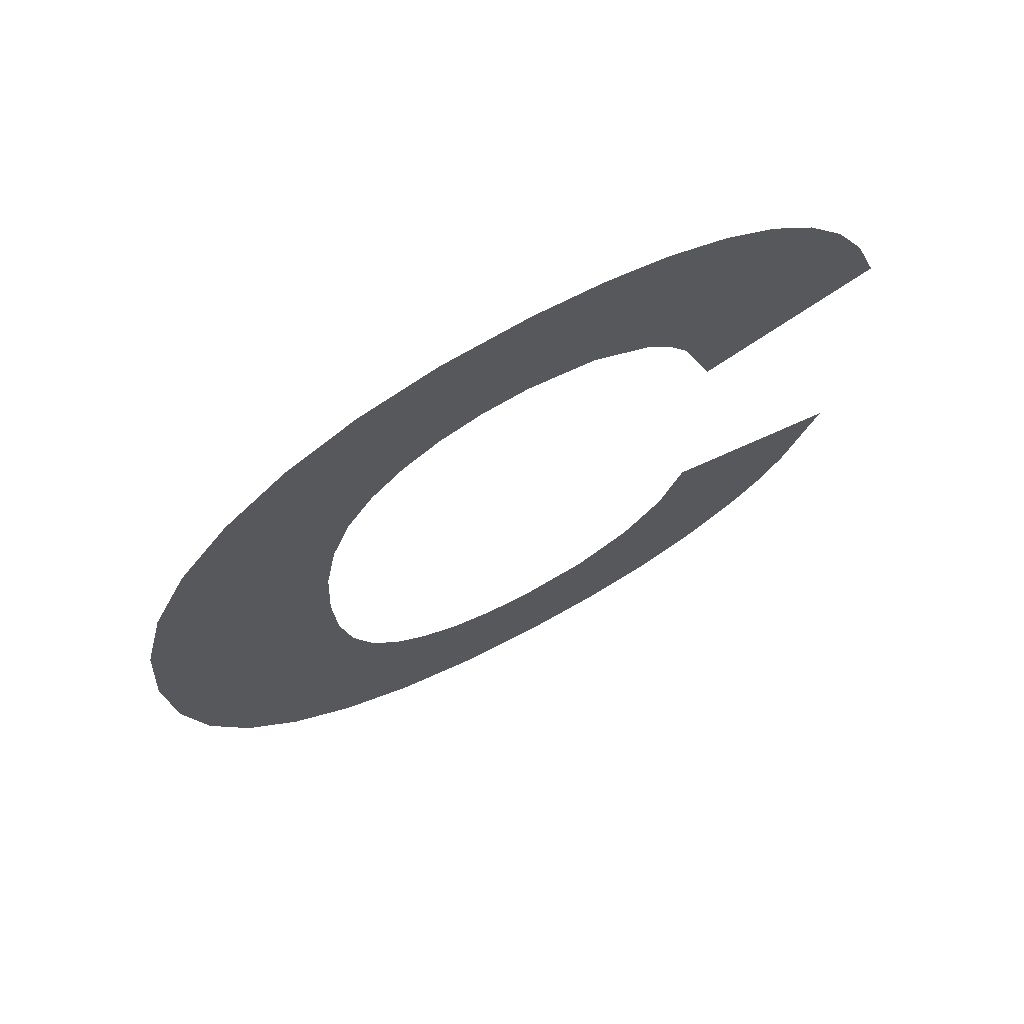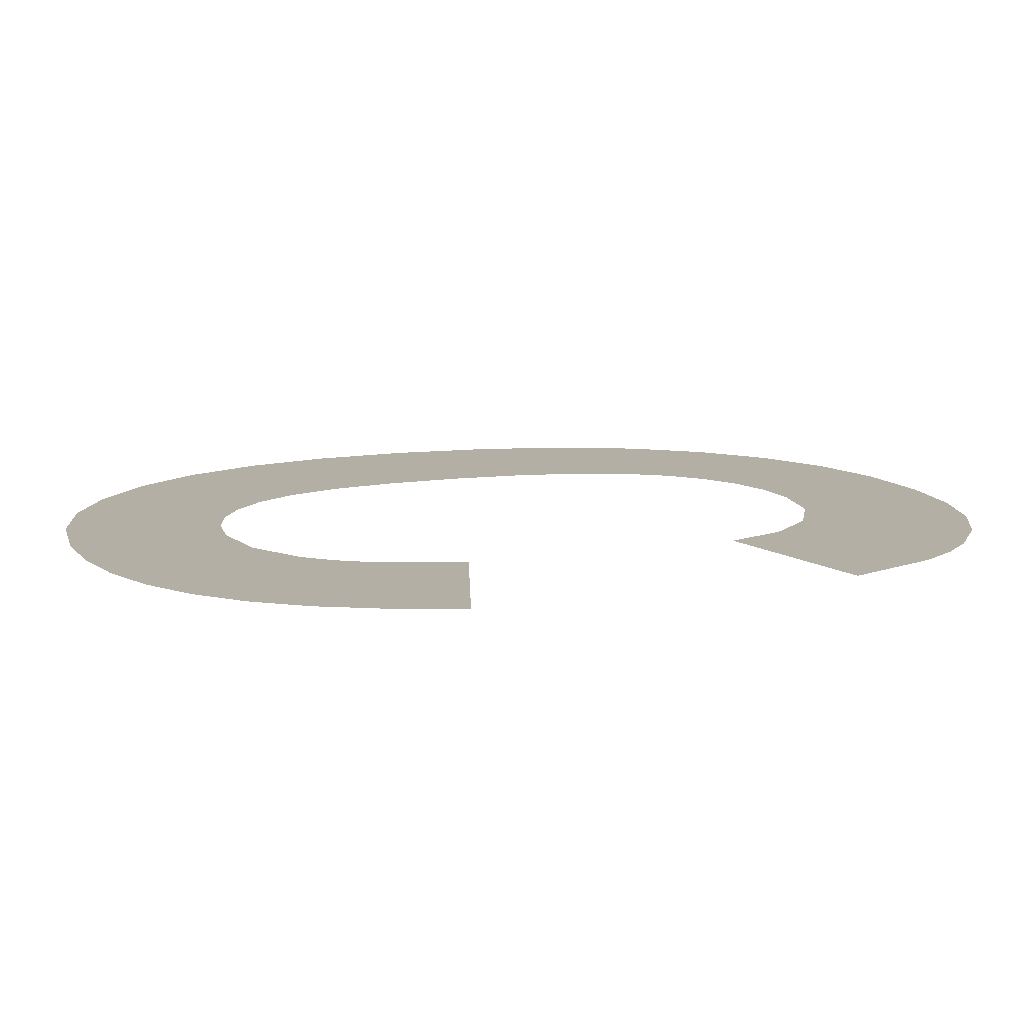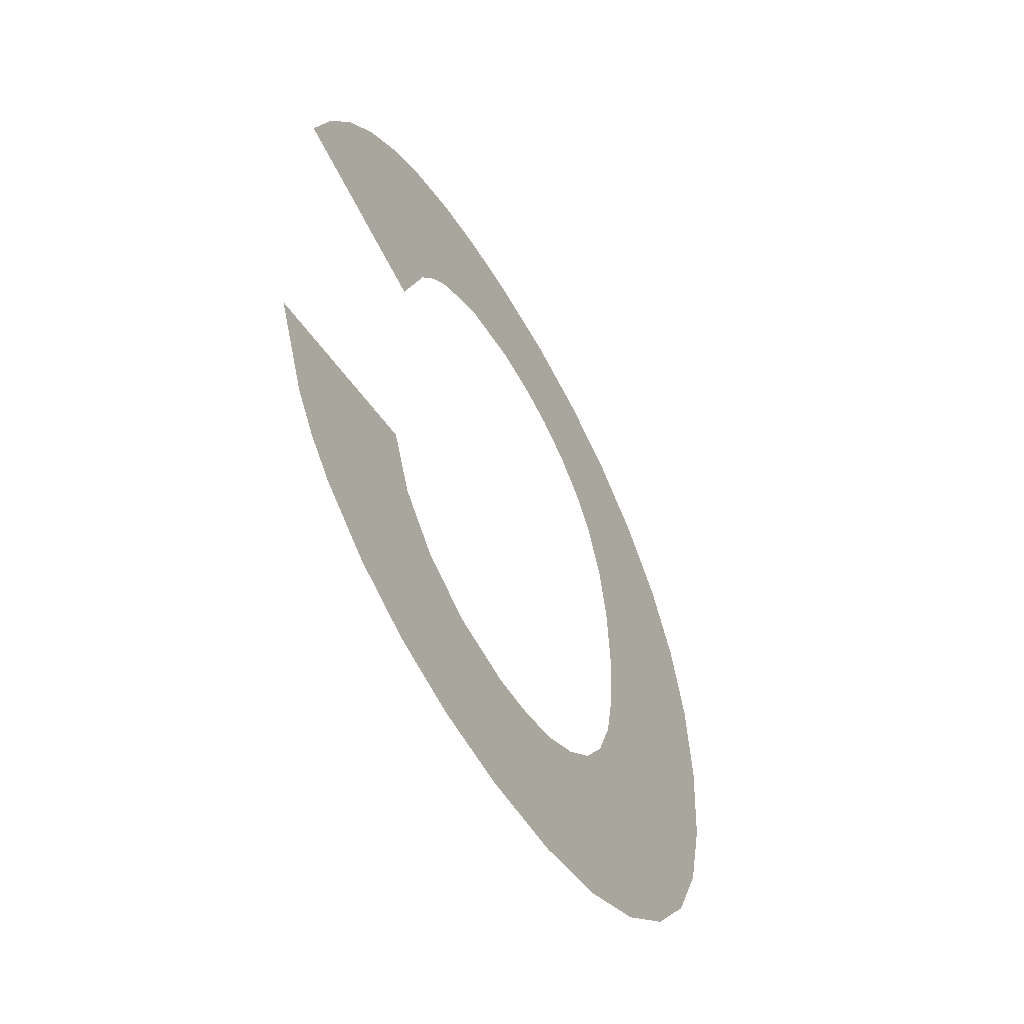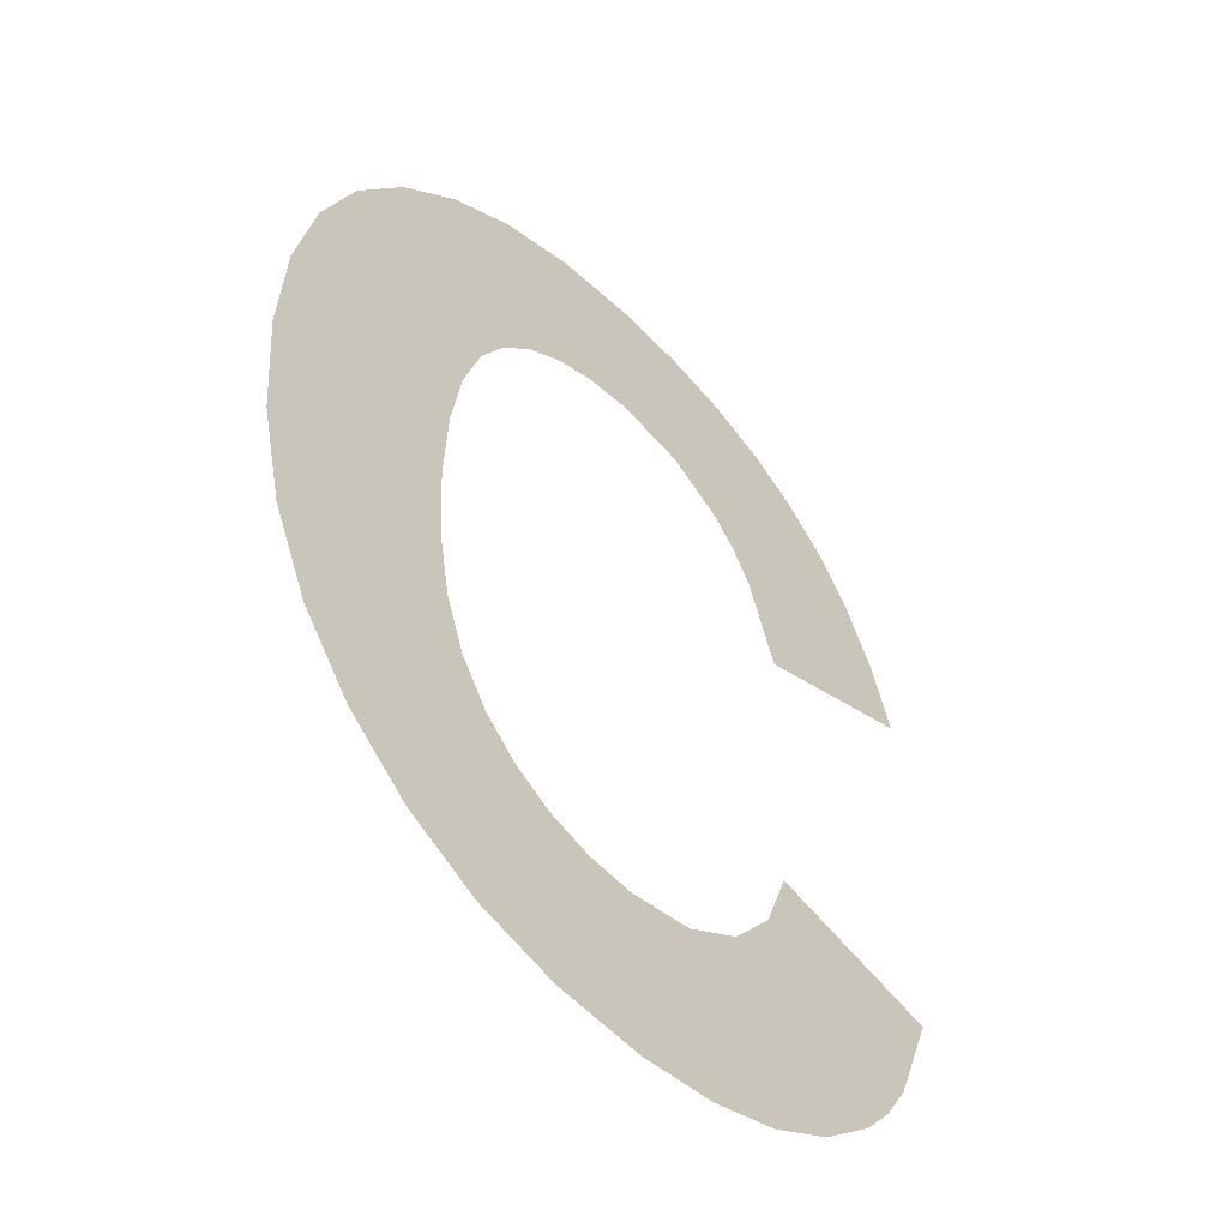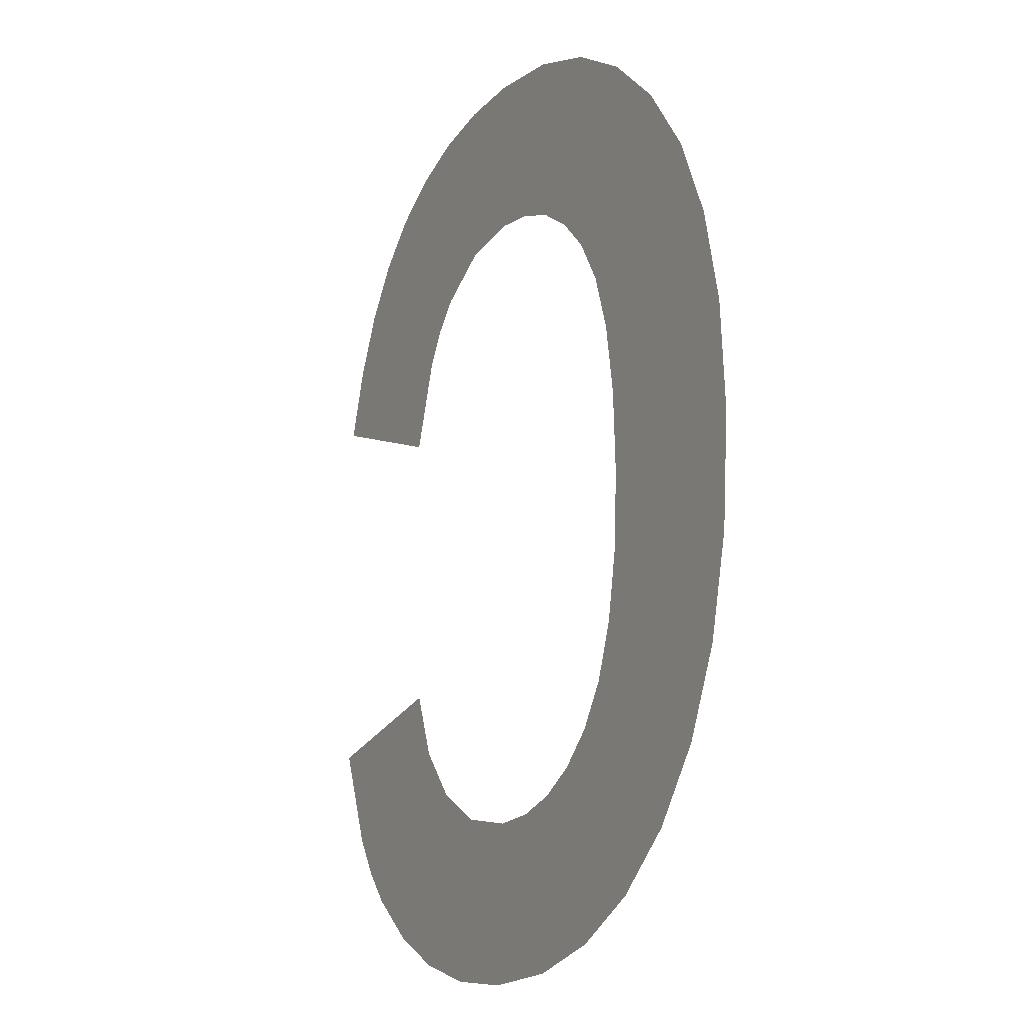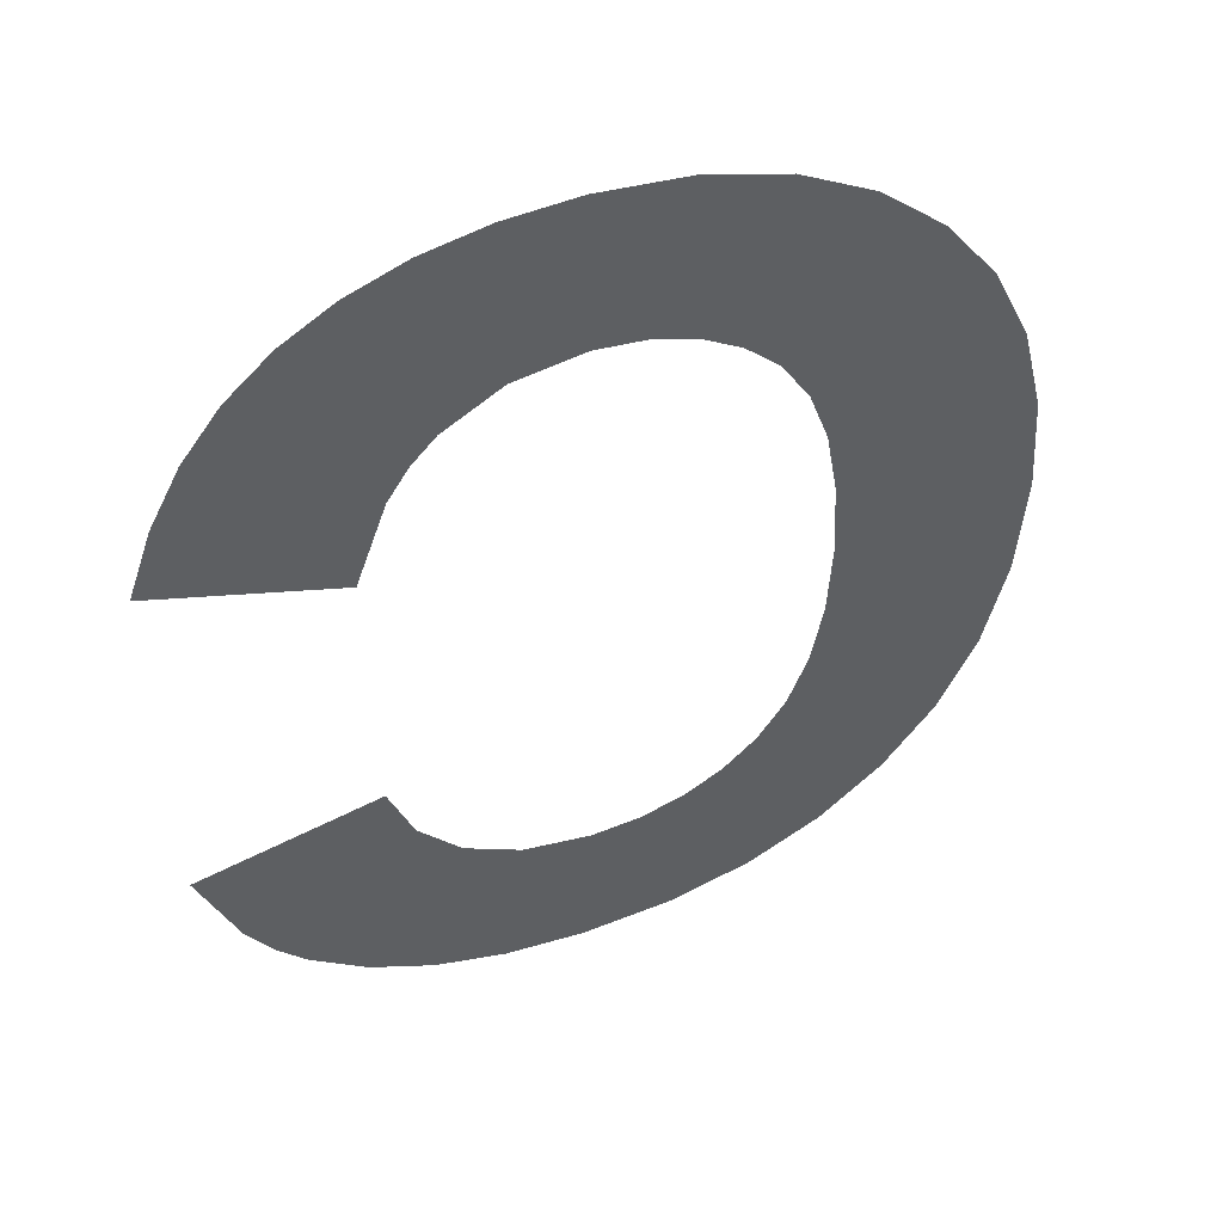
<metadata>
{"format":"obj","ext":"obj","renderer":"f3d","projection":"perspective","resolution":1024,"background":"white","views":[{"elev":71.0,"azim":-28.5,"up":"+Z"},{"elev":11.3,"azim":70.7,"up":"+Y"},{"elev":-58.1,"azim":120.1,"up":"+Z"},{"elev":-49.9,"azim":-47.7,"up":"+Z"},{"elev":-13.6,"azim":-118.1,"up":"+Z"},{"elev":49.5,"azim":159.2,"up":"+Z"}]}
</metadata>
<code>
o C1/C/mesh105/mesh105-geometry#mesh105-geometry
v -0.189 -0.156 0.1565
v -0.1888 -0.156 0.1623
v -0.1889 -0.156 0.1637
v -0.1877 -0.156 0.1558
v -0.1891 -0.156 0.1711
v -0.1886 -0.156 0.1612
v -0.1902 -0.156 0.1575
v -0.1888 -0.156 0.1652
v -0.1882 -0.156 0.1602
v -0.1902 -0.156 0.1701
v -0.1878 -0.156 0.1718
v -0.1877 -0.156 0.1594
v -0.1911 -0.156 0.1588
v -0.1886 -0.156 0.1664
v -0.1871 -0.156 0.1589
v -0.1911 -0.156 0.1689
v -0.1882 -0.156 0.1674
v -0.1862 -0.156 0.1554
v -0.1918 -0.156 0.1603
v -0.1878 -0.156 0.1682
v -0.1864 -0.156 0.1584
v -0.1918 -0.156 0.1674
v -0.1864 -0.156 0.1722
v -0.1856 -0.156 0.1582
v -0.1922 -0.156 0.162
v -0.1872 -0.156 0.1688
v -0.1846 -0.156 0.1553
v -0.1922 -0.156 0.1658
v -0.1865 -0.156 0.1692
v -0.1848 -0.156 0.1581
v -0.1923 -0.156 0.164
v -0.1857 -0.156 0.1694
v -0.1835 -0.156 0.1583
v -0.1848 -0.156 0.1723
v -0.1831 -0.156 0.1554
v -0.1848 -0.156 0.1695
v -0.1825 -0.156 0.1589
v -0.1836 -0.156 0.1693
v -0.1818 -0.156 0.1557
v -0.1835 -0.156 0.1723
v -0.1817 -0.156 0.1597
v -0.1825 -0.156 0.1687
v -0.1807 -0.156 0.1563
v -0.1824 -0.156 0.172
v -0.1813 -0.156 0.1609
v -0.1821 -0.156 0.1682
v -0.178 -0.156 0.1601
v -0.1813 -0.156 0.1716
v -0.1797 -0.156 0.1571
v -0.1817 -0.156 0.1676
v -0.1791 -0.156 0.1576
v -0.1812 -0.156 0.166
v -0.1787 -0.156 0.1583
v -0.1804 -0.156 0.171
v -0.1779 -0.156 0.167
v -0.1796 -0.156 0.1703
v -0.1789 -0.156 0.1694
v -0.1784 -0.156 0.1683
f 1 2 3
f 2 1 4
f 3 2 1
f 4 1 2
f 5 1 3
f 3 1 5
f 2 4 6
f 6 4 2
f 5 7 1
f 1 7 5
f 5 3 8
f 8 3 5
f 6 4 9
f 9 4 6
f 10 7 5
f 5 7 10
f 5 8 11
f 11 8 5
f 9 4 12
f 12 4 9
f 10 13 7
f 7 13 10
f 11 8 14
f 14 8 11
f 12 4 15
f 15 4 12
f 16 13 10
f 10 13 16
f 11 14 17
f 17 14 11
f 15 4 18
f 18 4 15
f 16 19 13
f 13 19 16
f 11 17 20
f 20 17 11
f 15 18 21
f 21 18 15
f 22 19 16
f 16 19 22
f 11 20 23
f 23 20 11
f 21 18 24
f 24 18 21
f 22 25 19
f 19 25 22
f 23 20 26
f 26 20 23
f 24 18 27
f 27 18 24
f 28 25 22
f 22 25 28
f 23 26 29
f 29 26 23
f 24 27 30
f 30 27 24
f 25 28 31
f 31 28 25
f 23 29 32
f 32 29 23
f 30 27 33
f 33 27 30
f 23 32 34
f 34 32 23
f 33 27 35
f 35 27 33
f 34 32 36
f 36 32 34
f 33 35 37
f 37 35 33
f 34 36 38
f 38 36 34
f 37 35 39
f 39 35 37
f 34 38 40
f 40 38 34
f 37 39 41
f 41 39 37
f 40 38 42
f 42 38 40
f 41 39 43
f 43 39 41
f 40 42 44
f 44 42 40
f 41 43 45
f 45 43 41
f 44 42 46
f 46 42 44
f 45 43 47
f 47 43 45
f 44 46 48
f 48 46 44
f 47 43 49
f 49 43 47
f 48 46 50
f 50 46 48
f 47 49 51
f 51 49 47
f 48 50 52
f 52 50 48
f 47 51 53
f 53 51 47
f 48 52 54
f 54 52 48
f 54 52 55
f 55 52 54
f 54 55 56
f 56 55 54
f 56 55 57
f 57 55 56
f 57 55 58
f 58 55 57

</code>
